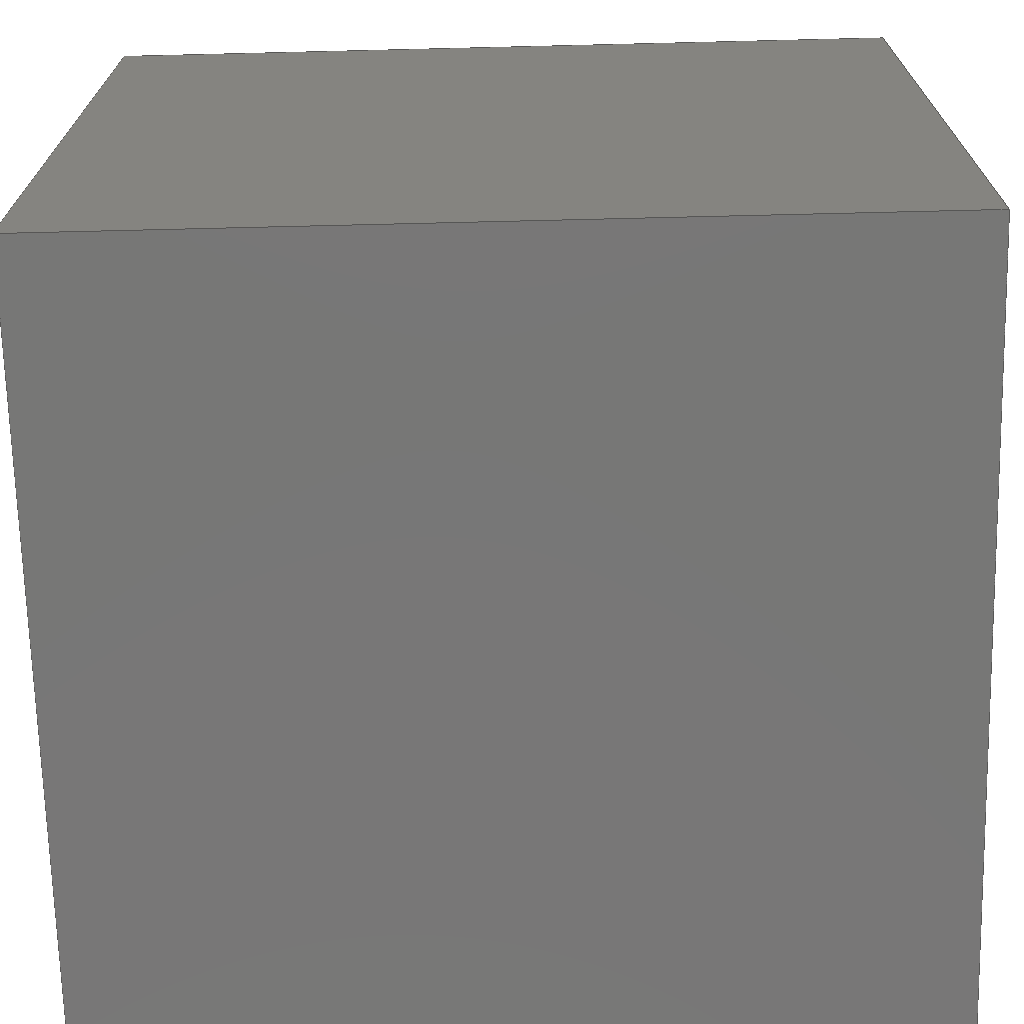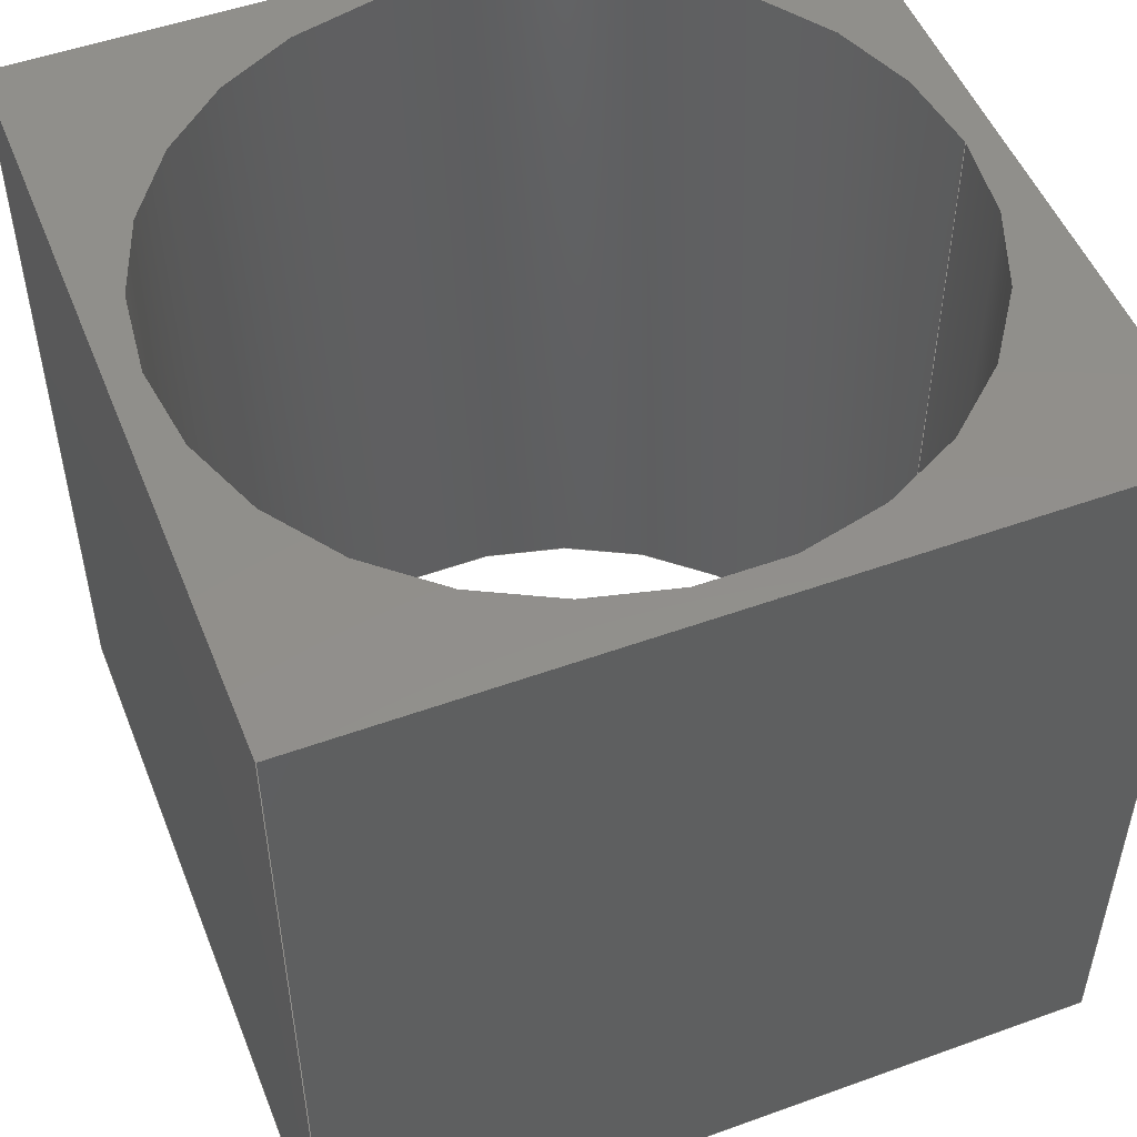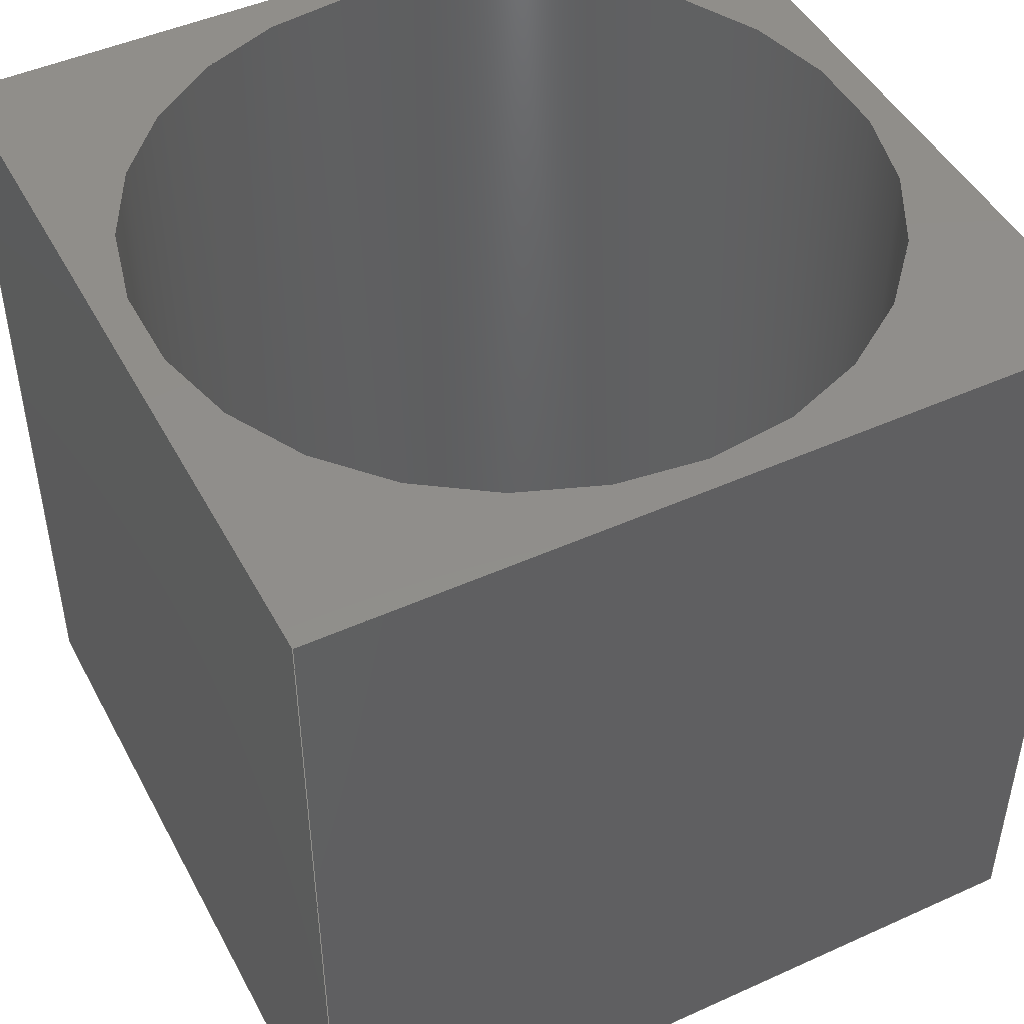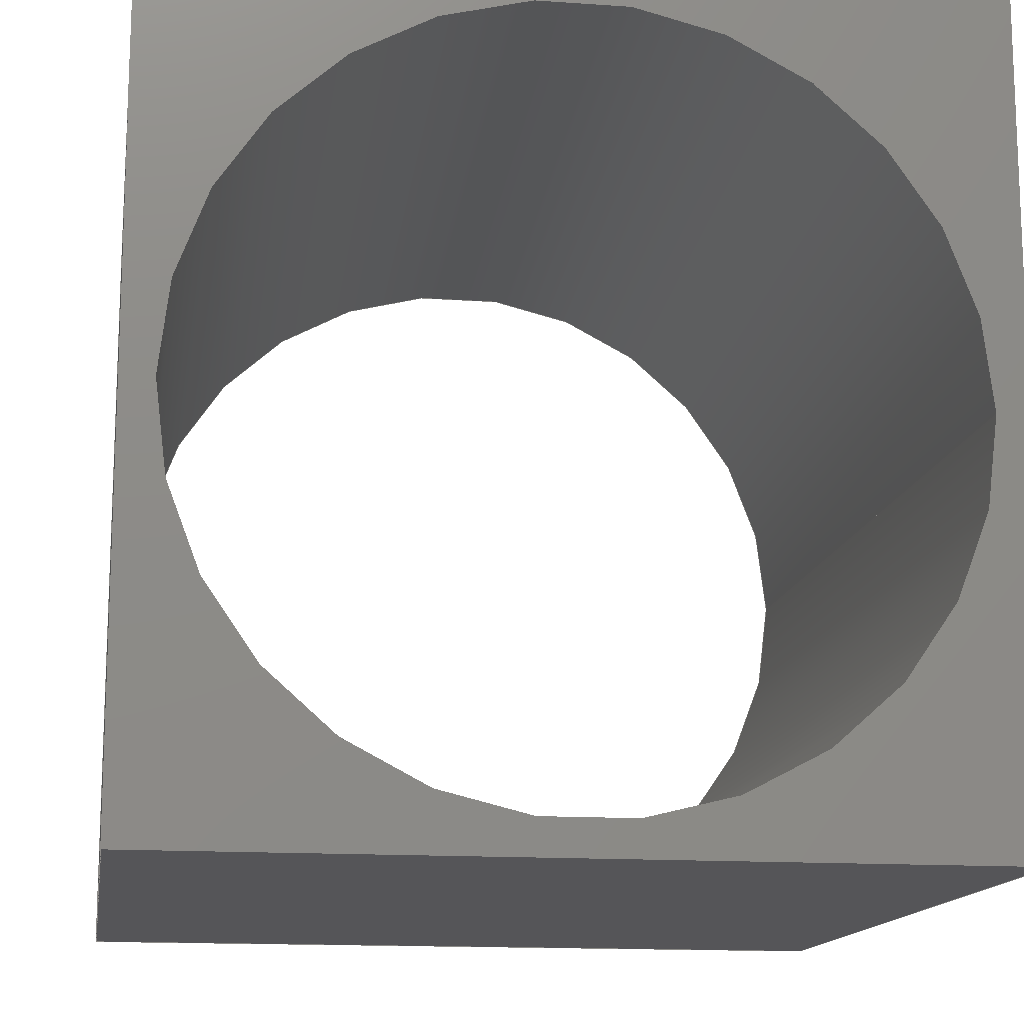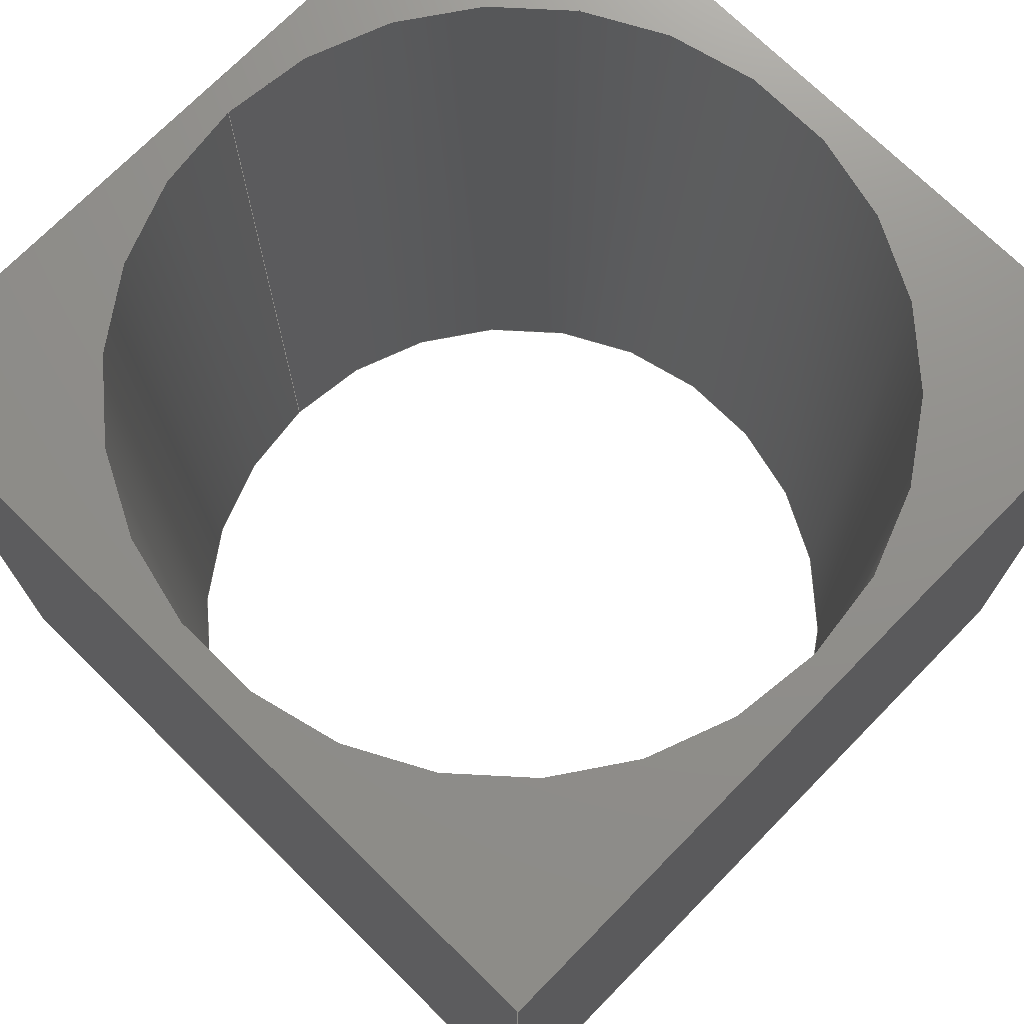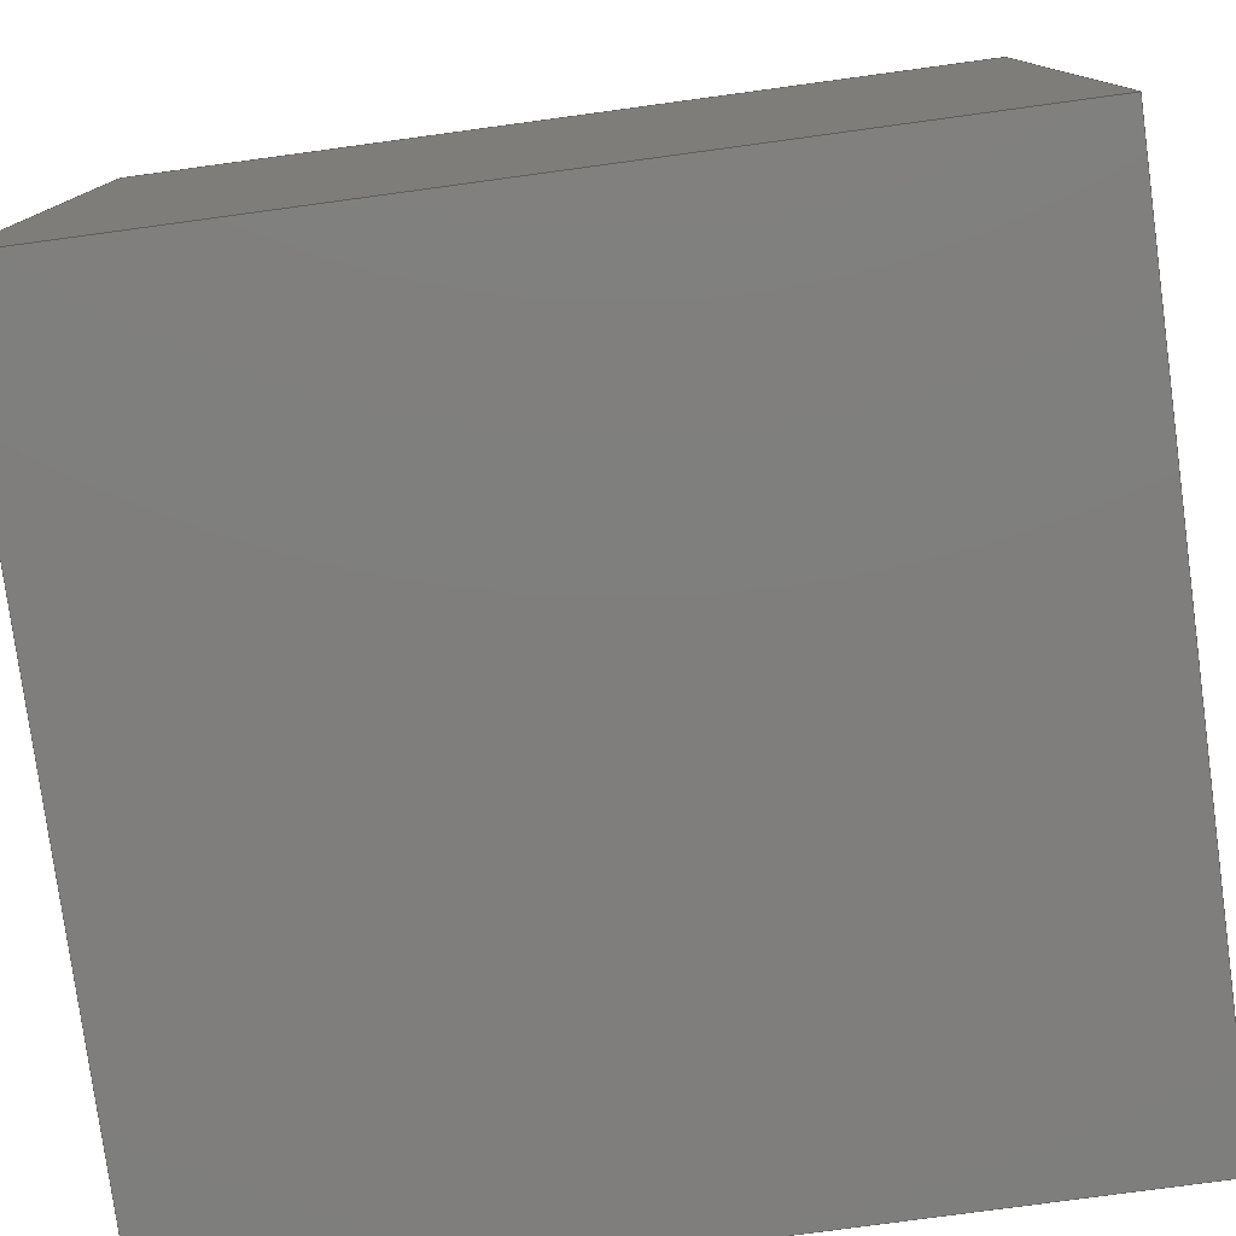
<metadata>
{"format":"step","ext":"stp","renderer":"f3d","projection":"perspective","resolution":1024,"background":"white","views":[{"elev":-70.0,"azim":-88.6,"up":"+Y"},{"elev":51.0,"azim":-21.5,"up":"+Z"},{"elev":47.0,"azim":62.9,"up":"+Z"},{"elev":-14.2,"azim":-8.8,"up":"+Y"},{"elev":72.8,"azim":-135.5,"up":"+Z"},{"elev":-78.5,"azim":-82.3,"up":"+Y"}]}
</metadata>
<code>
ISO-10303-21;
DATA;
#1=MECHANICAL_DESIGN_GEOMETRIC_PRESENTATION_REPRESENTATION('',(#4),#196);
#2=SHAPE_REPRESENTATION_RELATIONSHIP('SRR','None',#205,#3);
#3=ADVANCED_BREP_SHAPE_REPRESENTATION($,(#5),#195);
#4=STYLED_ITEM('',(#215),#5);
#5=MANIFOLD_SOLID_BREP('TETRIX_736466_BEARING_2012',#118);
#6=CYLINDRICAL_SURFACE('',#128,1.5);
#7=FACE_BOUND('',#20,.T.);
#8=FACE_BOUND('',#22,.T.);
#9=FACE_BOUND('',#28,.T.);
#10=CIRCLE('',#121,1.5);
#11=CIRCLE('',#123,1.5);
#12=FACE_OUTER_BOUND('',#19,.T.);
#13=FACE_OUTER_BOUND('',#21,.T.);
#14=FACE_OUTER_BOUND('',#23,.T.);
#15=FACE_OUTER_BOUND('',#24,.T.);
#16=FACE_OUTER_BOUND('',#25,.T.);
#17=FACE_OUTER_BOUND('',#26,.T.);
#18=FACE_OUTER_BOUND('',#27,.T.);
#19=EDGE_LOOP('',(#77,#78,#79,#80));
#20=EDGE_LOOP('',(#81));
#21=EDGE_LOOP('',(#82,#83,#84,#85));
#22=EDGE_LOOP('',(#86));
#23=EDGE_LOOP('',(#87,#88,#89,#90));
#24=EDGE_LOOP('',(#91,#92,#93,#94));
#25=EDGE_LOOP('',(#95,#96,#97,#98));
#26=EDGE_LOOP('',(#99,#100,#101,#102));
#27=EDGE_LOOP('',(#103));
#28=EDGE_LOOP('',(#104));
#29=LINE('',#165,#41);
#30=LINE('',#167,#42);
#31=LINE('',#169,#43);
#32=LINE('',#170,#44);
#33=LINE('',#176,#45);
#34=LINE('',#178,#46);
#35=LINE('',#180,#47);
#36=LINE('',#181,#48);
#37=LINE('',#185,#49);
#38=LINE('',#186,#50);
#39=LINE('',#188,#51);
#40=LINE('',#190,#52);
#41=VECTOR('',#133,3.25);
#42=VECTOR('',#134,3.25);
#43=VECTOR('',#135,3.25);
#44=VECTOR('',#136,3.25);
#45=VECTOR('',#141,3.25);
#46=VECTOR('',#142,3.25);
#47=VECTOR('',#143,3.25);
#48=VECTOR('',#144,3.25);
#49=VECTOR('',#149,3.4);
#50=VECTOR('',#150,3.4);
#51=VECTOR('',#153,3.4);
#52=VECTOR('',#156,3.4);
#53=VERTEX_POINT('',#163);
#54=VERTEX_POINT('',#164);
#55=VERTEX_POINT('',#166);
#56=VERTEX_POINT('',#168);
#57=VERTEX_POINT('',#171);
#58=VERTEX_POINT('',#174);
#59=VERTEX_POINT('',#175);
#60=VERTEX_POINT('',#177);
#61=VERTEX_POINT('',#179);
#62=VERTEX_POINT('',#182);
#63=EDGE_CURVE('',#53,#54,#29,.T.);
#64=EDGE_CURVE('',#55,#53,#30,.T.);
#65=EDGE_CURVE('',#56,#55,#31,.T.);
#66=EDGE_CURVE('',#54,#56,#32,.T.);
#67=EDGE_CURVE('',#57,#57,#10,.T.);
#68=EDGE_CURVE('',#58,#59,#33,.T.);
#69=EDGE_CURVE('',#59,#60,#34,.T.);
#70=EDGE_CURVE('',#60,#61,#35,.T.);
#71=EDGE_CURVE('',#61,#58,#36,.T.);
#72=EDGE_CURVE('',#62,#62,#11,.T.);
#73=EDGE_CURVE('',#54,#59,#37,.T.);
#74=EDGE_CURVE('',#53,#58,#38,.T.);
#75=EDGE_CURVE('',#56,#60,#39,.T.);
#76=EDGE_CURVE('',#55,#61,#40,.T.);
#77=ORIENTED_EDGE('',*,*,#63,.F.);
#78=ORIENTED_EDGE('',*,*,#64,.F.);
#79=ORIENTED_EDGE('',*,*,#65,.F.);
#80=ORIENTED_EDGE('',*,*,#66,.F.);
#81=ORIENTED_EDGE('',*,*,#67,.T.);
#82=ORIENTED_EDGE('',*,*,#68,.T.);
#83=ORIENTED_EDGE('',*,*,#69,.T.);
#84=ORIENTED_EDGE('',*,*,#70,.T.);
#85=ORIENTED_EDGE('',*,*,#71,.T.);
#86=ORIENTED_EDGE('',*,*,#72,.F.);
#87=ORIENTED_EDGE('',*,*,#63,.T.);
#88=ORIENTED_EDGE('',*,*,#73,.T.);
#89=ORIENTED_EDGE('',*,*,#68,.F.);
#90=ORIENTED_EDGE('',*,*,#74,.F.);
#91=ORIENTED_EDGE('',*,*,#66,.T.);
#92=ORIENTED_EDGE('',*,*,#75,.T.);
#93=ORIENTED_EDGE('',*,*,#69,.F.);
#94=ORIENTED_EDGE('',*,*,#73,.F.);
#95=ORIENTED_EDGE('',*,*,#65,.T.);
#96=ORIENTED_EDGE('',*,*,#76,.T.);
#97=ORIENTED_EDGE('',*,*,#70,.F.);
#98=ORIENTED_EDGE('',*,*,#75,.F.);
#99=ORIENTED_EDGE('',*,*,#64,.T.);
#100=ORIENTED_EDGE('',*,*,#74,.T.);
#101=ORIENTED_EDGE('',*,*,#71,.F.);
#102=ORIENTED_EDGE('',*,*,#76,.F.);
#103=ORIENTED_EDGE('',*,*,#67,.F.);
#104=ORIENTED_EDGE('',*,*,#72,.T.);
#105=PLANE('',#120);
#106=PLANE('',#122);
#107=PLANE('',#124);
#108=PLANE('',#125);
#109=PLANE('',#126);
#110=PLANE('',#127);
#111=ADVANCED_FACE('',(#12,#7),#105,.F.);
#112=ADVANCED_FACE('',(#13,#8),#106,.T.);
#113=ADVANCED_FACE('',(#14),#107,.T.);
#114=ADVANCED_FACE('',(#15),#108,.T.);
#115=ADVANCED_FACE('',(#16),#109,.T.);
#116=ADVANCED_FACE('',(#17),#110,.T.);
#117=ADVANCED_FACE('',(#18,#9),#6,.F.);
#118=CLOSED_SHELL('',(#111,#112,#113,#114,#115,#116,#117));
#119=AXIS2_PLACEMENT_3D('placement',#161,#129,#130);
#120=AXIS2_PLACEMENT_3D('',#162,#131,#132);
#121=AXIS2_PLACEMENT_3D('',#172,#137,#138);
#122=AXIS2_PLACEMENT_3D('',#173,#139,#140);
#123=AXIS2_PLACEMENT_3D('',#183,#145,#146);
#124=AXIS2_PLACEMENT_3D('',#184,#147,#148);
#125=AXIS2_PLACEMENT_3D('',#187,#151,#152);
#126=AXIS2_PLACEMENT_3D('',#189,#154,#155);
#127=AXIS2_PLACEMENT_3D('',#191,#157,#158);
#128=AXIS2_PLACEMENT_3D('',#192,#159,#160);
#129=DIRECTION('axis',(0,0,1));
#130=DIRECTION('refdir',(1,0,0));
#131=DIRECTION('center_axis',(0,0,1));
#132=DIRECTION('ref_axis',(1,0,0));
#133=DIRECTION('',(0,-1,0));
#134=DIRECTION('',(-1,0,0));
#135=DIRECTION('',(0,1,0));
#136=DIRECTION('',(1,0,0));
#137=DIRECTION('center_axis',(0,0,1));
#138=DIRECTION('ref_axis',(1,-1.225e-16,0));
#139=DIRECTION('center_axis',(0,0,1));
#140=DIRECTION('ref_axis',(1,0,0));
#141=DIRECTION('',(0,-1,0));
#142=DIRECTION('',(1,0,0));
#143=DIRECTION('',(0,1,0));
#144=DIRECTION('',(-1,0,0));
#145=DIRECTION('center_axis',(0,0,1));
#146=DIRECTION('ref_axis',(1,-1.225e-16,0));
#147=DIRECTION('center_axis',(-1,0,0));
#148=DIRECTION('ref_axis',(0,0,1));
#149=DIRECTION('',(0,0,1));
#150=DIRECTION('',(0,0,1));
#151=DIRECTION('center_axis',(0,-1,0));
#152=DIRECTION('ref_axis',(0,0,-1));
#153=DIRECTION('',(0,0,1));
#154=DIRECTION('center_axis',(1,0,0));
#155=DIRECTION('ref_axis',(0,0,-1));
#156=DIRECTION('',(0,0,1));
#157=DIRECTION('center_axis',(0,1,0));
#158=DIRECTION('ref_axis',(0,0,1));
#159=DIRECTION('center_axis',(0,0,1));
#160=DIRECTION('ref_axis',(1,0,0));
#161=CARTESIAN_POINT('',(0,0,0));
#162=CARTESIAN_POINT('Origin',(0,0,0));
#163=CARTESIAN_POINT('',(-1.625,1.625,0));
#164=CARTESIAN_POINT('',(-1.625,-1.625,0));
#165=CARTESIAN_POINT('',(-1.625,1.625,0));
#166=CARTESIAN_POINT('',(1.625,1.625,0));
#167=CARTESIAN_POINT('',(1.625,1.625,0));
#168=CARTESIAN_POINT('',(1.625,-1.625,0));
#169=CARTESIAN_POINT('',(1.625,-1.625,0));
#170=CARTESIAN_POINT('',(-1.625,-1.625,0));
#171=CARTESIAN_POINT('',(1.5,-9.185e-17,0));
#172=CARTESIAN_POINT('Origin',(0,0,0));
#173=CARTESIAN_POINT('Origin',(0,0,3.4));
#174=CARTESIAN_POINT('',(-1.625,1.625,3.4));
#175=CARTESIAN_POINT('',(-1.625,-1.625,3.4));
#176=CARTESIAN_POINT('',(-1.625,1.625,3.4));
#177=CARTESIAN_POINT('',(1.625,-1.625,3.4));
#178=CARTESIAN_POINT('',(-1.625,-1.625,3.4));
#179=CARTESIAN_POINT('',(1.625,1.625,3.4));
#180=CARTESIAN_POINT('',(1.625,-1.625,3.4));
#181=CARTESIAN_POINT('',(1.625,1.625,3.4));
#182=CARTESIAN_POINT('',(1.5,-1.837e-16,3.4));
#183=CARTESIAN_POINT('Origin',(0,0,3.4));
#184=CARTESIAN_POINT('Origin',(-1.625,1.625,0));
#185=CARTESIAN_POINT('',(-1.625,-1.625,0));
#186=CARTESIAN_POINT('',(-1.625,1.625,0));
#187=CARTESIAN_POINT('Origin',(-1.625,-1.625,0));
#188=CARTESIAN_POINT('',(1.625,-1.625,0));
#189=CARTESIAN_POINT('Origin',(1.625,-1.625,0));
#190=CARTESIAN_POINT('',(1.625,1.625,0));
#191=CARTESIAN_POINT('Origin',(1.625,1.625,0));
#192=CARTESIAN_POINT('Origin',(0,0,0));
#193=UNCERTAINTY_MEASURE_WITH_UNIT(LENGTH_MEASURE(0.01),#197,
'DISTANCE_ACCURACY_VALUE',
'Maximum model space distance between geometric entities at asserted c
onnectivities');
#194=UNCERTAINTY_MEASURE_WITH_UNIT(LENGTH_MEASURE(1e-06),#197,
'DISTANCE_ACCURACY_VALUE',
'Maximum model space distance between geometric entities at asserted c
onnectivities');
#195=(
GEOMETRIC_REPRESENTATION_CONTEXT(3)
GLOBAL_UNCERTAINTY_ASSIGNED_CONTEXT((#193))
GLOBAL_UNIT_ASSIGNED_CONTEXT((#197,#200,#198))
REPRESENTATION_CONTEXT('','3D')
);
#196=(
GEOMETRIC_REPRESENTATION_CONTEXT(3)
GLOBAL_UNCERTAINTY_ASSIGNED_CONTEXT((#194))
GLOBAL_UNIT_ASSIGNED_CONTEXT((#197,#200,#198))
REPRESENTATION_CONTEXT('','3D')
);
#197=(
LENGTH_UNIT()
NAMED_UNIT(*)
SI_UNIT(.MILLI.,.METRE.)
);
#198=(
NAMED_UNIT(*)
SI_UNIT($,.STERADIAN.)
SOLID_ANGLE_UNIT()
);
#199=DIMENSIONAL_EXPONENTS(0,0,0,0,0,0,0);
#200=(
CONVERSION_BASED_UNIT('degree',#202)
NAMED_UNIT(#199)
PLANE_ANGLE_UNIT()
);
#201=(
NAMED_UNIT(*)
PLANE_ANGLE_UNIT()
SI_UNIT($,.RADIAN.)
);
#202=PLANE_ANGLE_MEASURE_WITH_UNIT(PLANE_ANGLE_MEASURE(0.01745),#201);
#203=SHAPE_DEFINITION_REPRESENTATION(#204,#205);
#204=PRODUCT_DEFINITION_SHAPE('',$,#207);
#205=SHAPE_REPRESENTATION('',(#119),#195);
#206=PRODUCT_DEFINITION_CONTEXT('part definition',#211,'design');
#207=PRODUCT_DEFINITION('Tetrix_736466_Bearing','Tetrix_736466_Bearing',
#208,#206);
#208=PRODUCT_DEFINITION_FORMATION('',$,#213);
#209=PRODUCT_RELATED_PRODUCT_CATEGORY('Tetrix_736466_Bearing',
'Tetrix_736466_Bearing',(#213));
#210=APPLICATION_PROTOCOL_DEFINITION('international standard',
'automotive_design',2009,#211);
#211=APPLICATION_CONTEXT(
'Core Data for Automotive Mechanical Design Process');
#212=PRODUCT_CONTEXT('part definition',#211,'mechanical');
#213=PRODUCT('Tetrix_736466_Bearing','Tetrix_736466_Bearing',$,(#212));
#214=PRESENTATION_STYLE_ASSIGNMENT((#216));
#215=PRESENTATION_STYLE_ASSIGNMENT((#217));
#216=SURFACE_STYLE_USAGE(.BOTH.,#218);
#217=SURFACE_STYLE_USAGE(.BOTH.,#219);
#218=SURFACE_SIDE_STYLE($,(#220));
#219=SURFACE_SIDE_STYLE($,(#221));
#220=SURFACE_STYLE_FILL_AREA(#222);
#221=SURFACE_STYLE_FILL_AREA(#223);
#222=FILL_AREA_STYLE($,(#224));
#223=FILL_AREA_STYLE($,(#225));
#224=FILL_AREA_STYLE_COLOUR($,#226);
#225=FILL_AREA_STYLE_COLOUR($,#227);
#226=COLOUR_RGB('',0.749,0.749,0.749);
#227=COLOUR_RGB('',0.851,0.851,0.851);
ENDSEC;
END-ISO-10303-21;

</code>
